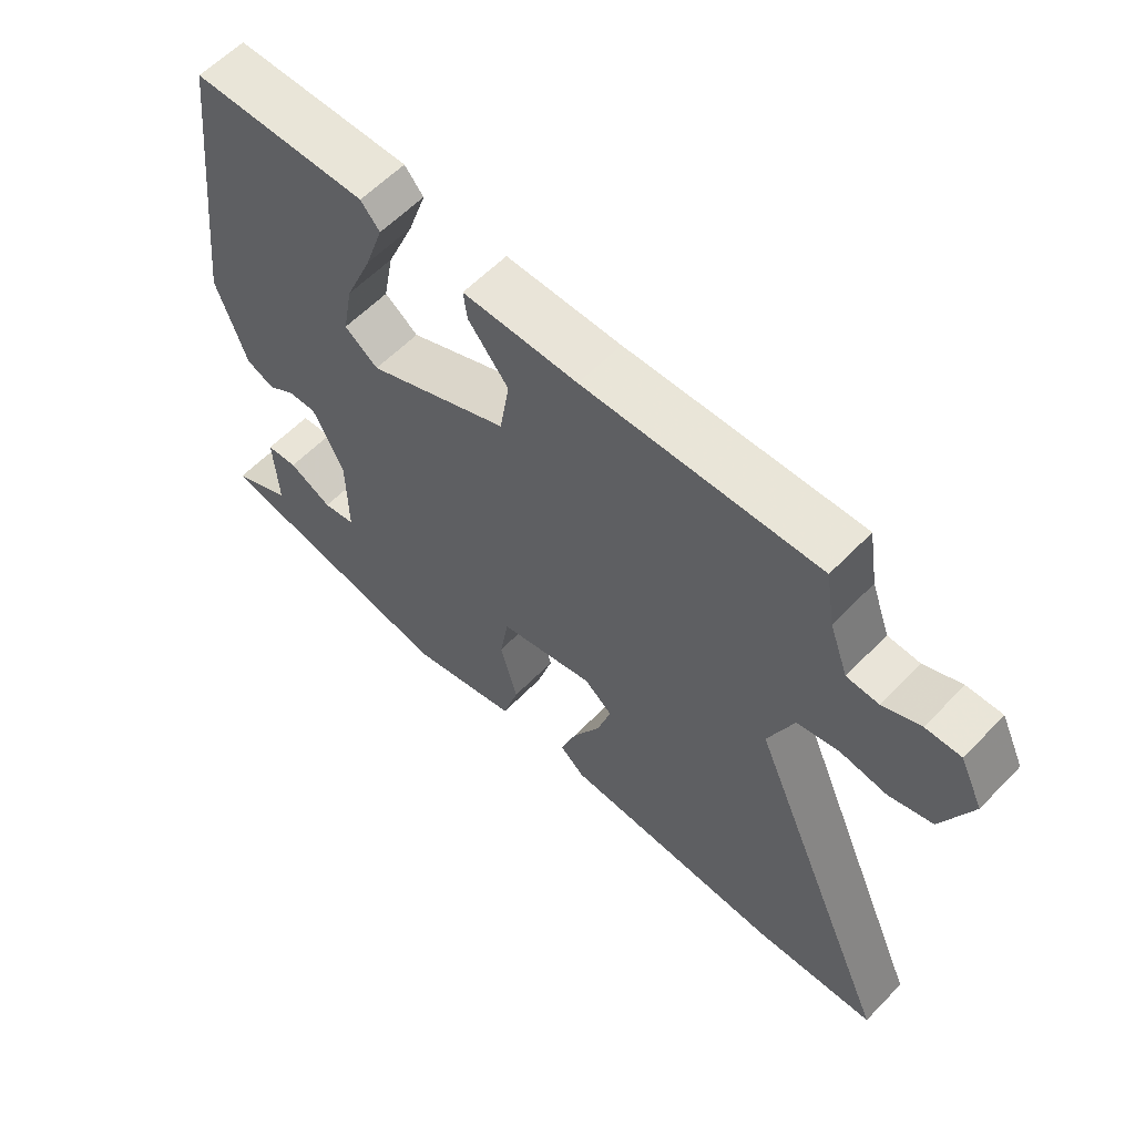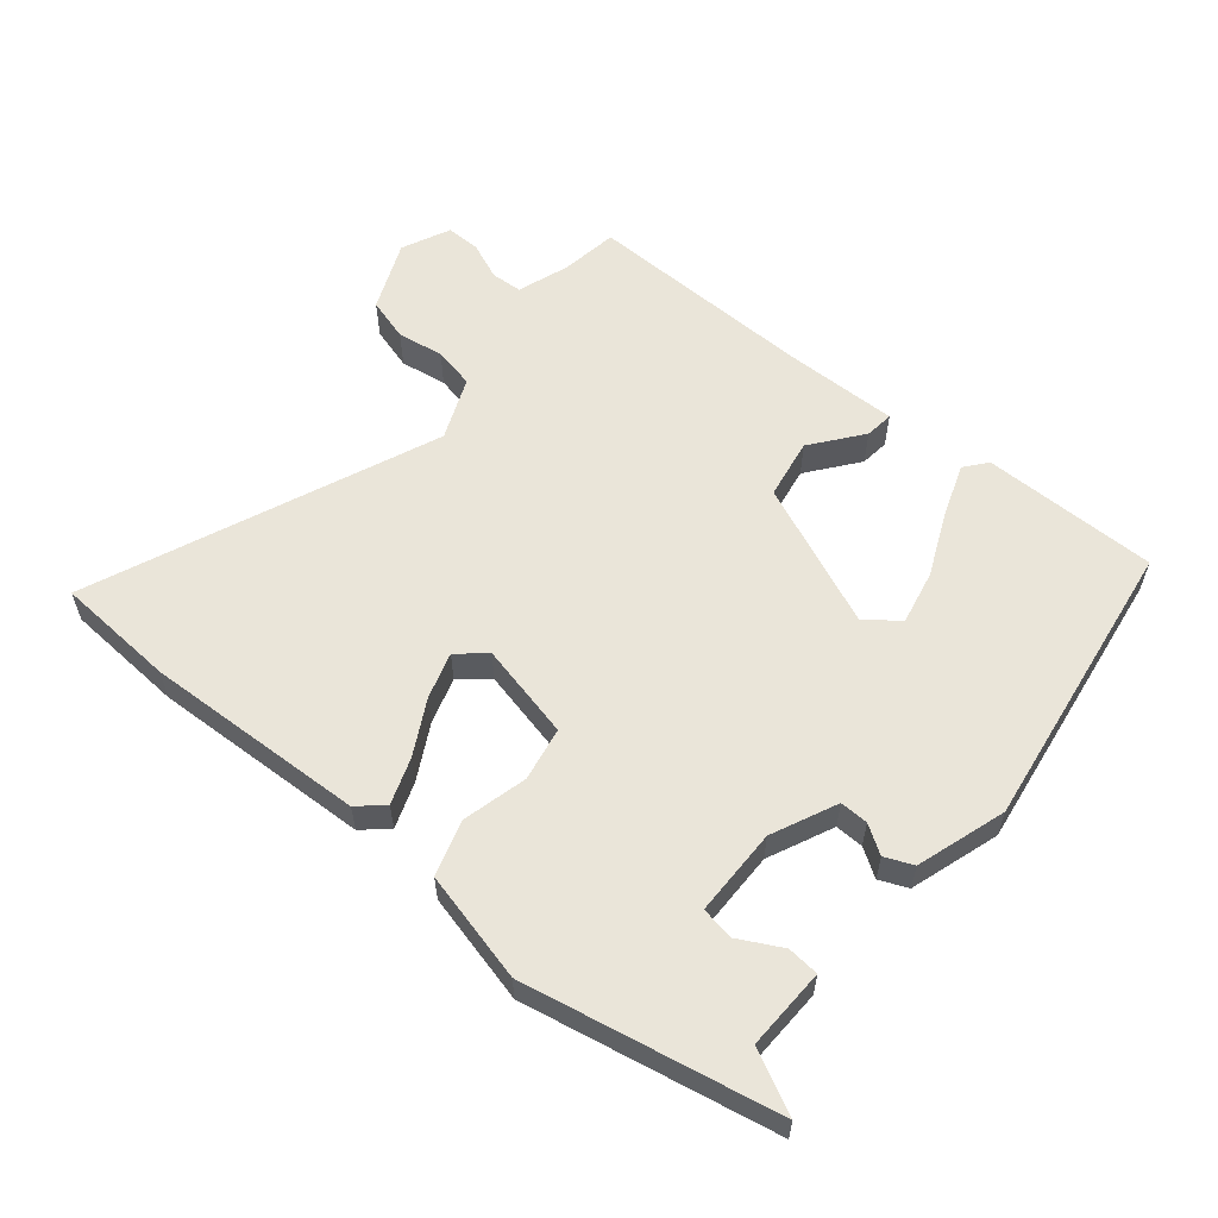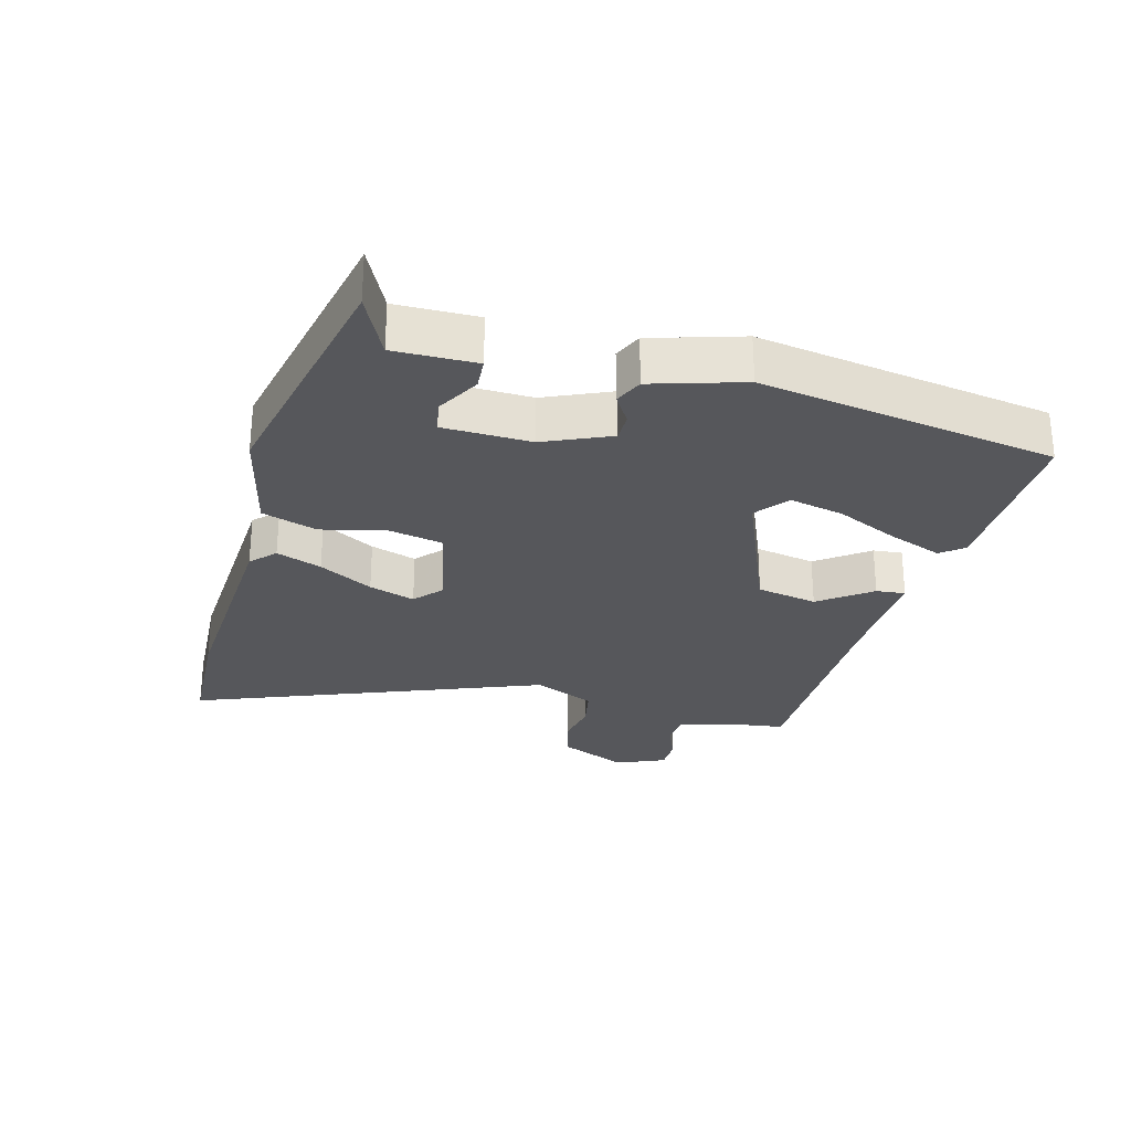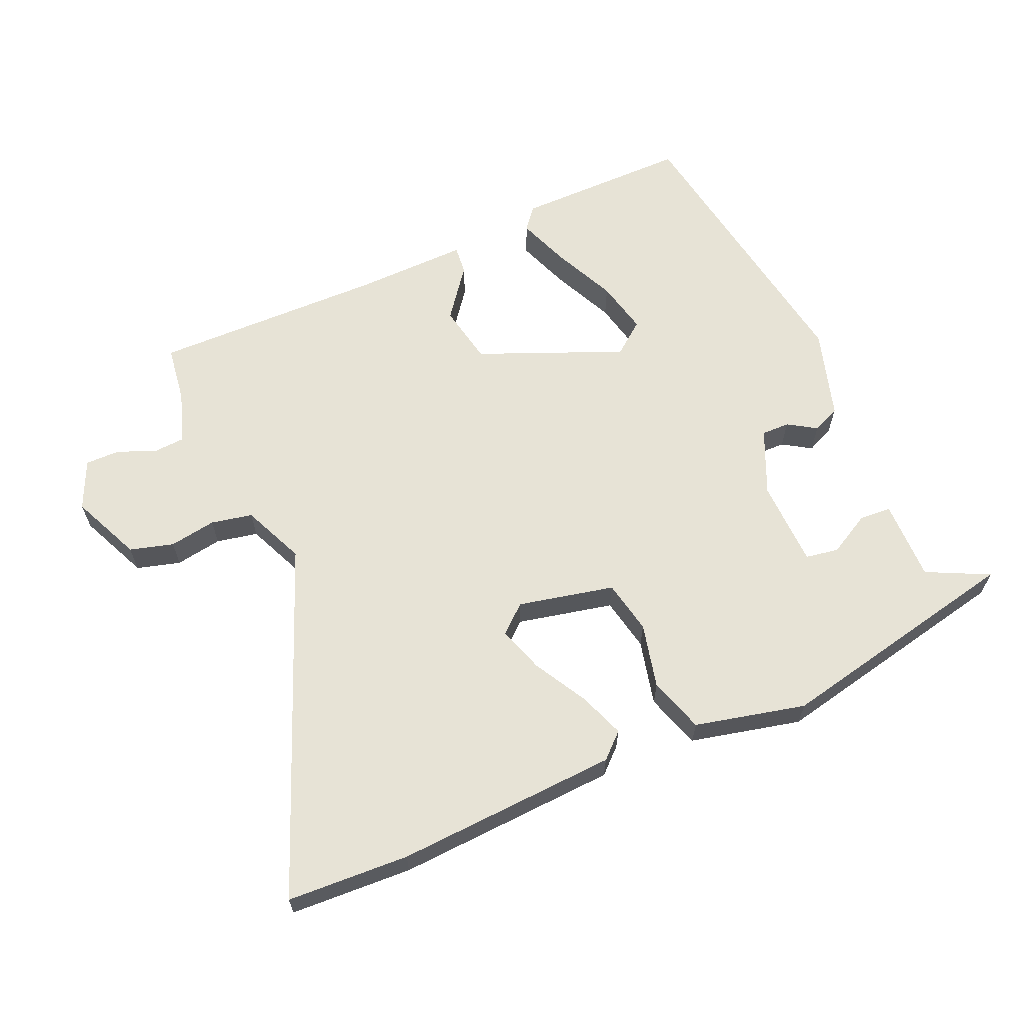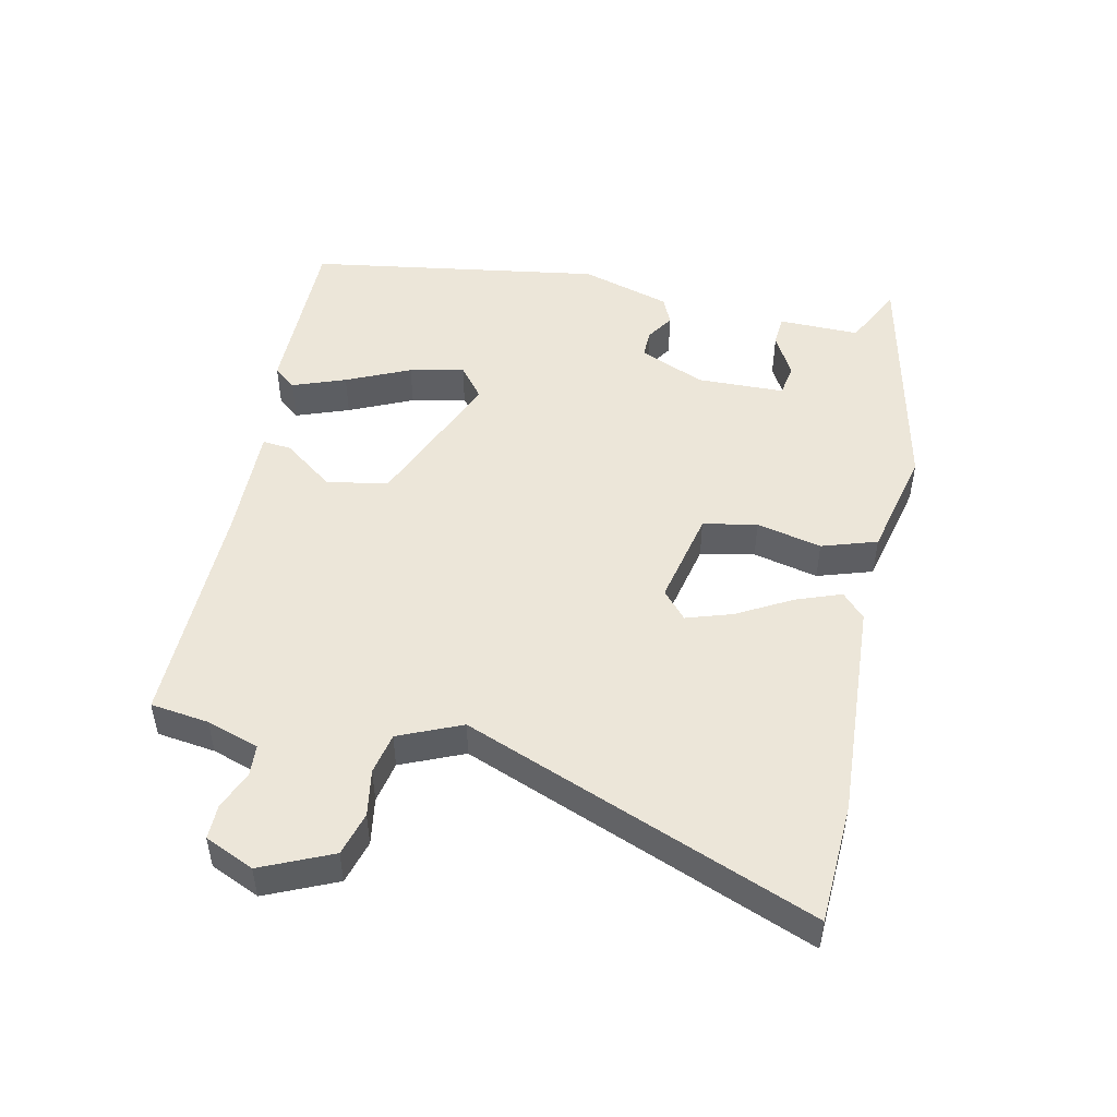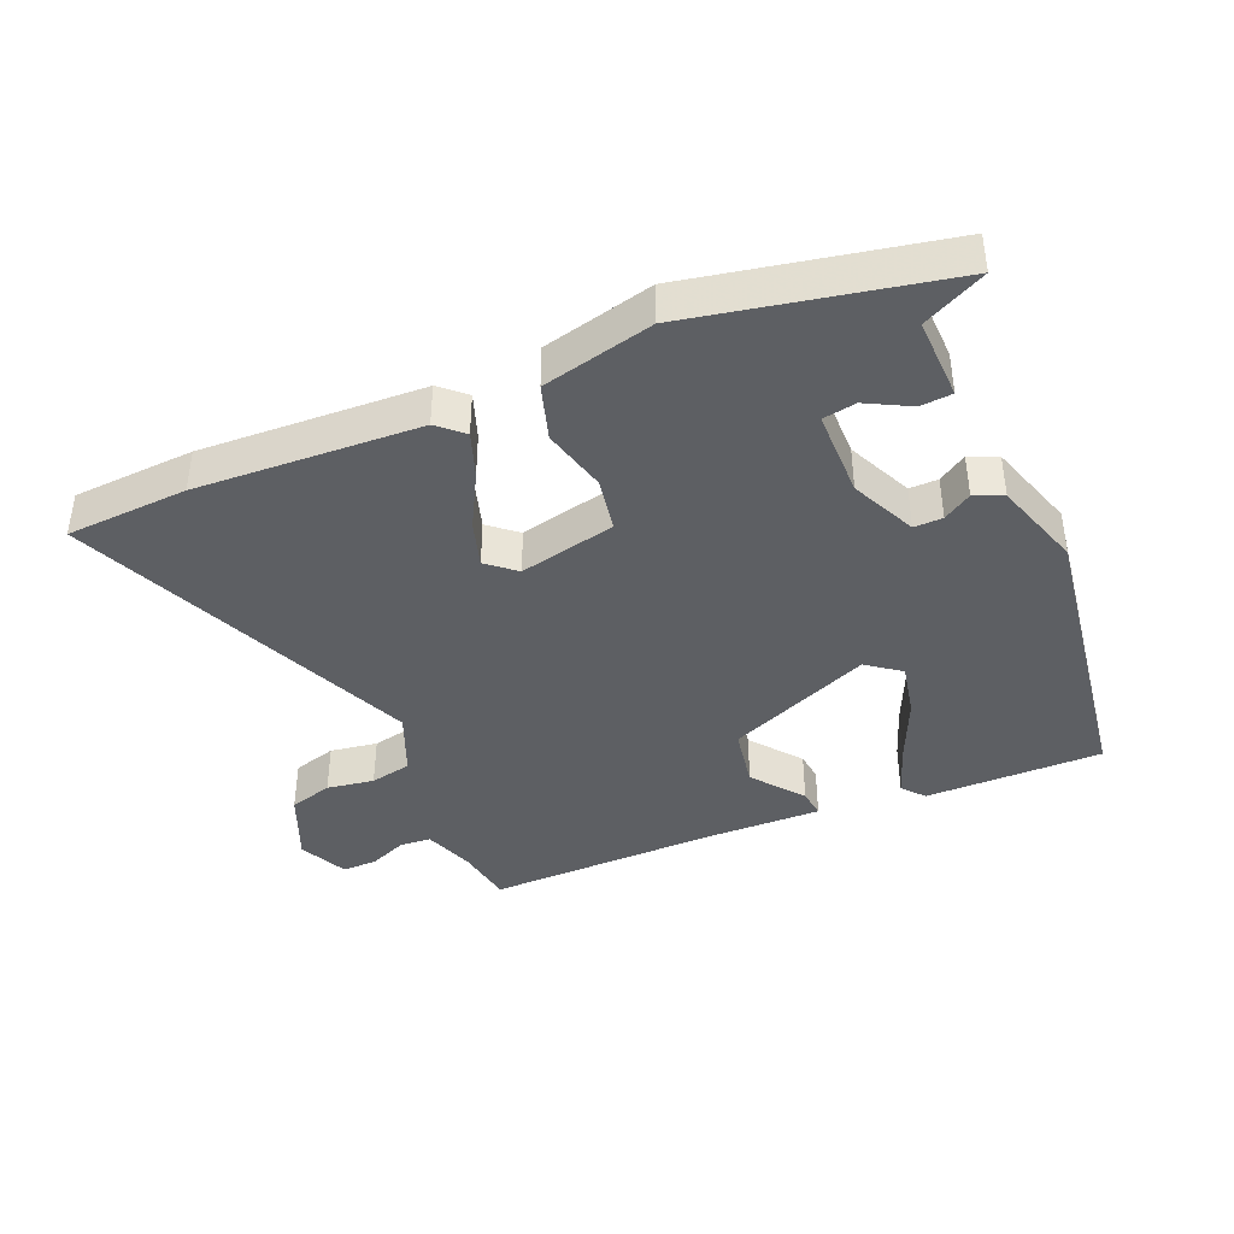
<metadata>
{"format":"obj","ext":"obj","renderer":"f3d","projection":"perspective","resolution":1024,"background":"white","views":[{"elev":59.9,"azim":43.8,"up":"+Z"},{"elev":57.9,"azim":-141.5,"up":"+Y"},{"elev":-27.4,"azim":-107.1,"up":"+Y"},{"elev":62.7,"azim":154.6,"up":"+Y"},{"elev":48.8,"azim":100.4,"up":"+Y"},{"elev":-40.1,"azim":-158.1,"up":"+Y"}]}
</metadata>
<code>
v -0.564 0.07 -0.476
v -0.469 0.07 -0.426
v -0.475 0.07 -0.3
v -0.426 0.07 -0.295
v -0.359 0.07 -0.329
v -0.308 0.07 -0.319
v -0.309 0.07 -0.183
v -0.357 0.07 -0.083
v -0.401 0.07 -0.085
v -0.444 0.07 -0.114
v -0.488 0.07 -0.096
v -0.535 0.07 0.042
v -0.478 0.07 0.501
v -0.205 0.07 0.507
v -0.176 0.07 0.473
v -0.204 0.07 0.39
v -0.246 0.07 0.29
v -0.262 0.07 0.205
v -0.21 0.07 0.167
v 0.011 0.07 0.267
v 0.026 0.07 0.362
v -0.036 0.07 0.439
v -0.042 0.07 0.484
v 0.136 0.07 0.485
v 0.497 0.07 0.5
v 0.512 0.07 0.41
v 0.541 0.07 0.33
v 0.59 0.07 0.328
v 0.648 0.07 0.354
v 0.702 0.07 0.356
v 0.738 0.07 0.281
v 0.693 0.07 0.171
v 0.626 0.07 0.15
v 0.553 0.07 0.16
v 0.489 0.07 0.145
v 0.45 0.07 0.047
v 0.681 0.07 -0.486
v 0.493 0.07 -0.501
v 0.149 0.07 -0.492
v 0.11 0.07 -0.458
v 0.134 0.07 -0.387
v 0.178 0.07 -0.302
v 0.199 0.07 -0.23
v 0.155 0.07 -0.194
v 0.007 0.07 -0.231
v -0.007 0.07 -0.315
v 0.02 0.07 -0.415
v -0.005 0.07 -0.501
v -0.175 0.07 -0.546
v -0.564 0 -0.476
v -0.469 0 -0.426
v -0.475 0 -0.3
v -0.426 0 -0.295
v -0.359 0 -0.329
v -0.308 0 -0.319
v -0.309 0 -0.183
v -0.357 0 -0.083
v -0.401 0 -0.085
v -0.444 0 -0.114
v -0.488 0 -0.096
v -0.535 0 0.042
v -0.478 0 0.501
v -0.205 0 0.507
v -0.176 0 0.473
v -0.204 0 0.39
v -0.246 0 0.29
v -0.262 0 0.205
v -0.21 0 0.167
v 0.011 0 0.267
v 0.026 0 0.362
v -0.036 0 0.439
v -0.042 0 0.484
v 0.136 0 0.485
v 0.497 0 0.5
v 0.512 0 0.41
v 0.541 0 0.33
v 0.59 0 0.328
v 0.648 0 0.354
v 0.702 0 0.356
v 0.738 0 0.281
v 0.693 0 0.171
v 0.626 0 0.15
v 0.553 0 0.16
v 0.489 0 0.145
v 0.45 0 0.047
v 0.681 0 -0.486
v 0.493 0 -0.501
v 0.149 0 -0.492
v 0.11 0 -0.458
v 0.134 0 -0.387
v 0.178 0 -0.302
v 0.199 0 -0.23
v 0.155 0 -0.194
v 0.007 0 -0.231
v -0.007 0 -0.315
v 0.02 0 -0.415
v -0.005 0 -0.501
v -0.175 0 -0.546
f 46 47 48 49
f 45 46 49 1
f 39 40 41 42
f 39 42 43
f 36 37 38 39
f 35 36 39 43
f 31 32 33 34
f 31 34 35
f 28 29 30 31
f 27 28 31 35
f 26 27 35 43
f 24 25 26 43
f 21 22 23 24
f 20 21 24 43
f 14 15 16 17
f 12 13 14 17
f 12 17 18
f 9 10 11 12
f 8 9 12 18
f 7 8 18 19
f 2 3 4 5
f 2 5 6
f 45 1 2
f 45 2 6
f 19 20 43 44
f 19 44 45
f 6 7 19 45
f 98 97 96 95
f 50 98 95 94
f 91 90 89 88
f 92 91 88
f 88 87 86 85
f 92 88 85 84
f 83 82 81 80
f 84 83 80
f 80 79 78 77
f 84 80 77 76
f 92 84 76 75
f 92 75 74 73
f 73 72 71 70
f 92 73 70 69
f 66 65 64 63
f 66 63 62 61
f 67 66 61
f 61 60 59 58
f 67 61 58 57
f 68 67 57 56
f 54 53 52 51
f 55 54 51
f 51 50 94
f 55 51 94
f 93 92 69 68
f 94 93 68
f 94 68 56 55
f 1 50 51 2
f 2 51 52 3
f 3 52 53 4
f 4 53 54 5
f 5 54 55 6
f 6 55 56 7
f 7 56 57 8
f 8 57 58 9
f 9 58 59 10
f 10 59 60 11
f 11 60 61 12
f 12 61 62 13
f 13 62 63 14
f 14 63 64 15
f 15 64 65 16
f 16 65 66 17
f 17 66 67 18
f 18 67 68 19
f 19 68 69 20
f 20 69 70 21
f 21 70 71 22
f 22 71 72 23
f 23 72 73 24
f 24 73 74 25
f 25 74 75 26
f 26 75 76 27
f 27 76 77 28
f 28 77 78 29
f 29 78 79 30
f 30 79 80 31
f 31 80 81 32
f 32 81 82 33
f 33 82 83 34
f 34 83 84 35
f 35 84 85 36
f 36 85 86 37
f 37 86 87 38
f 38 87 88 39
f 39 88 89 40
f 40 89 90 41
f 41 90 91 42
f 42 91 92 43
f 43 92 93 44
f 44 93 94 45
f 45 94 95 46
f 46 95 96 47
f 47 96 97 48
f 48 97 98 49
f 49 98 50 1

</code>
